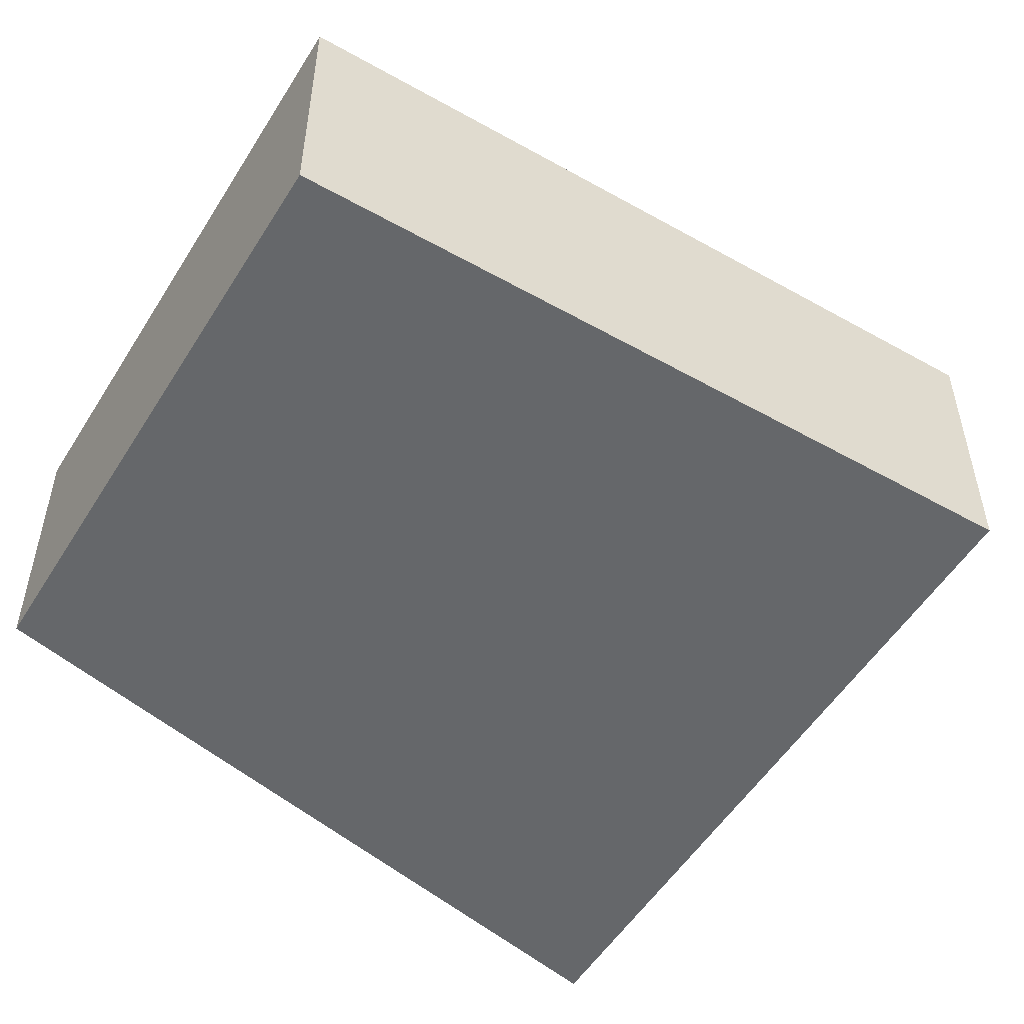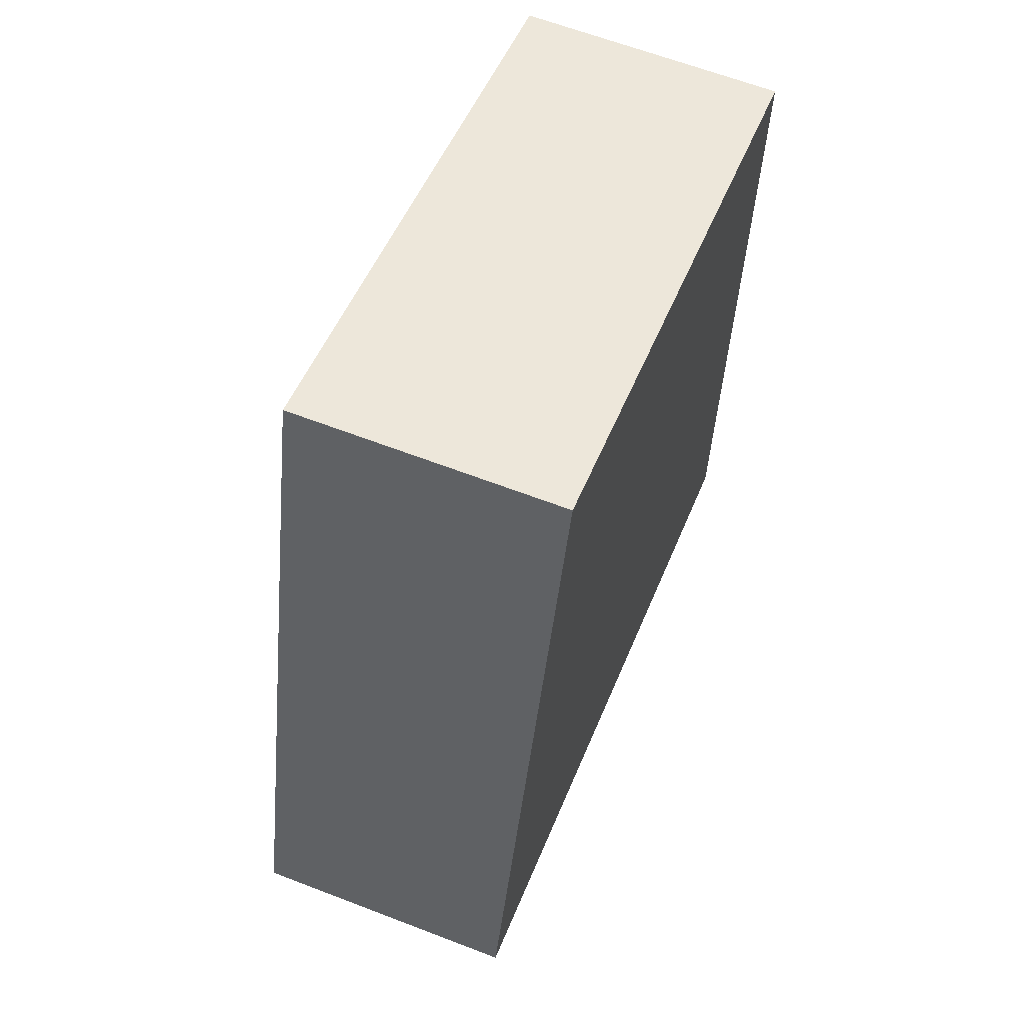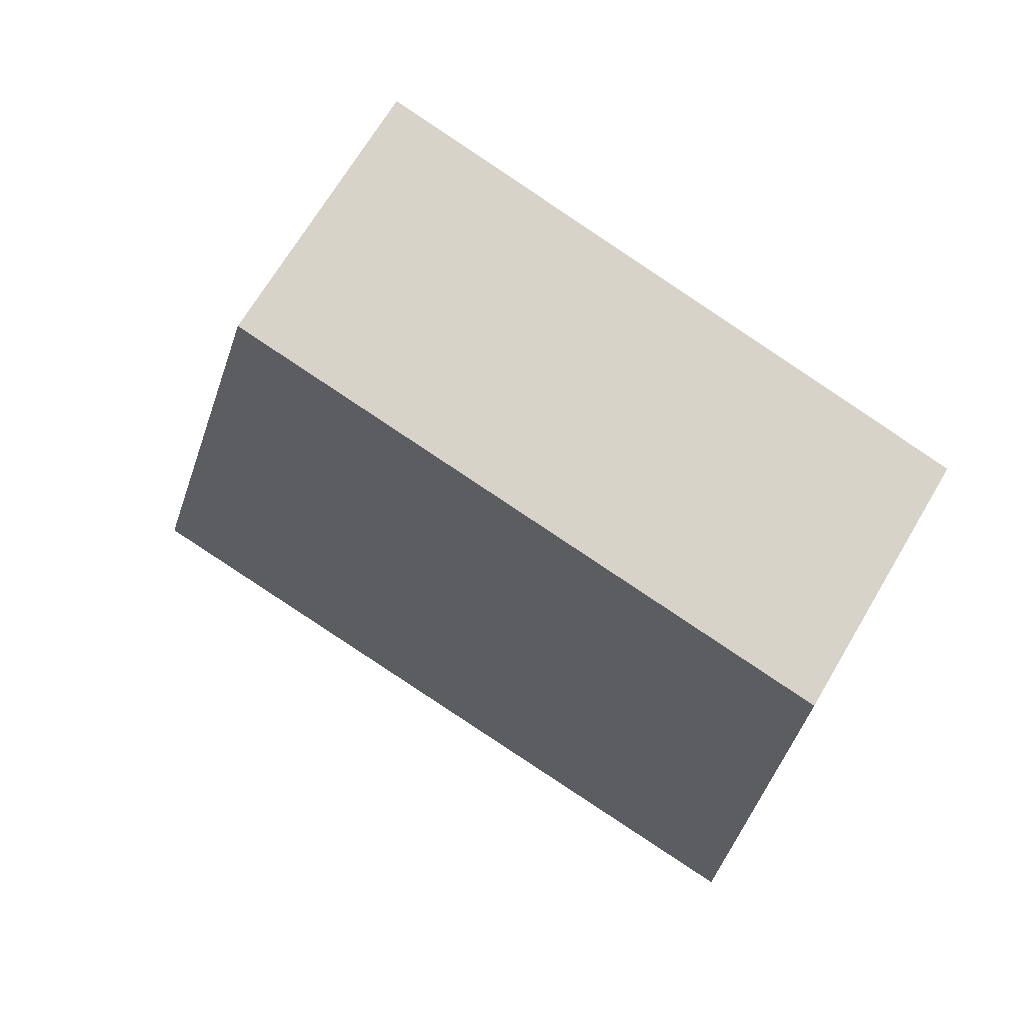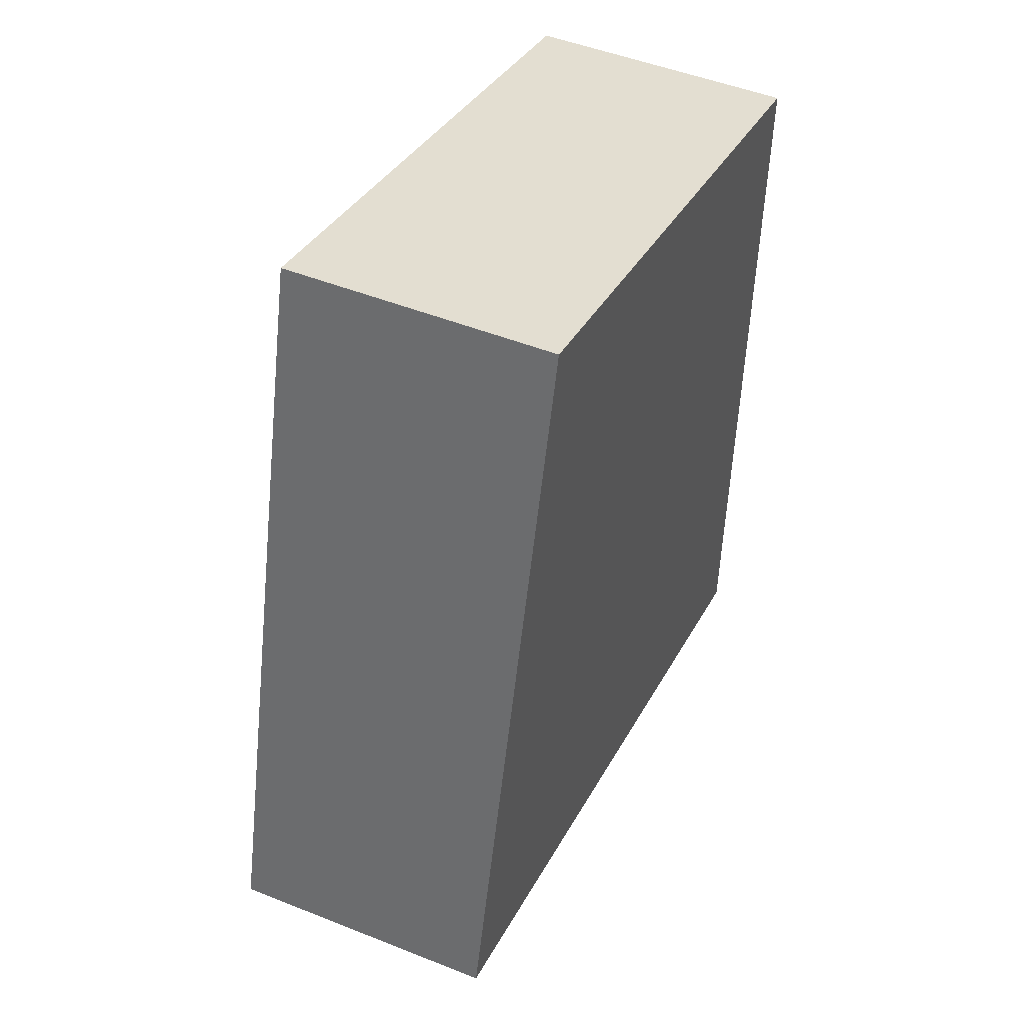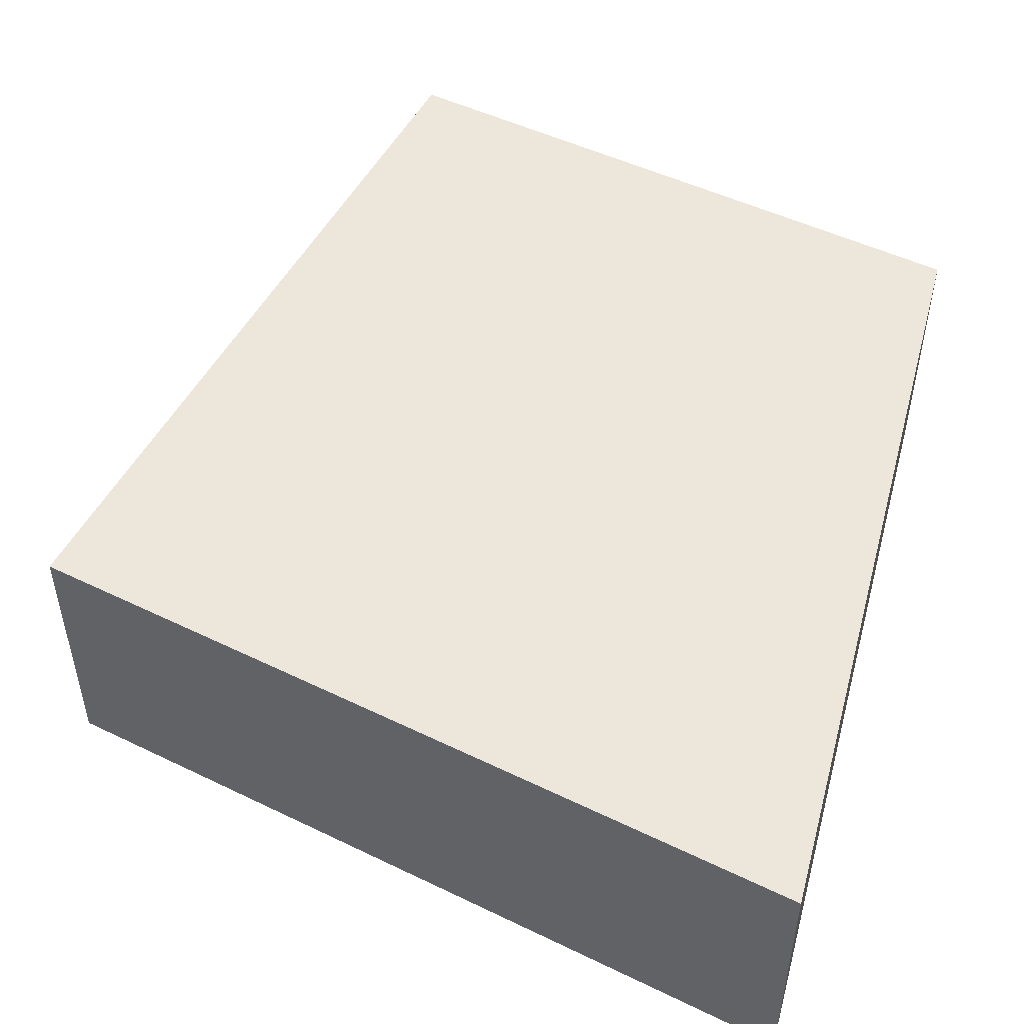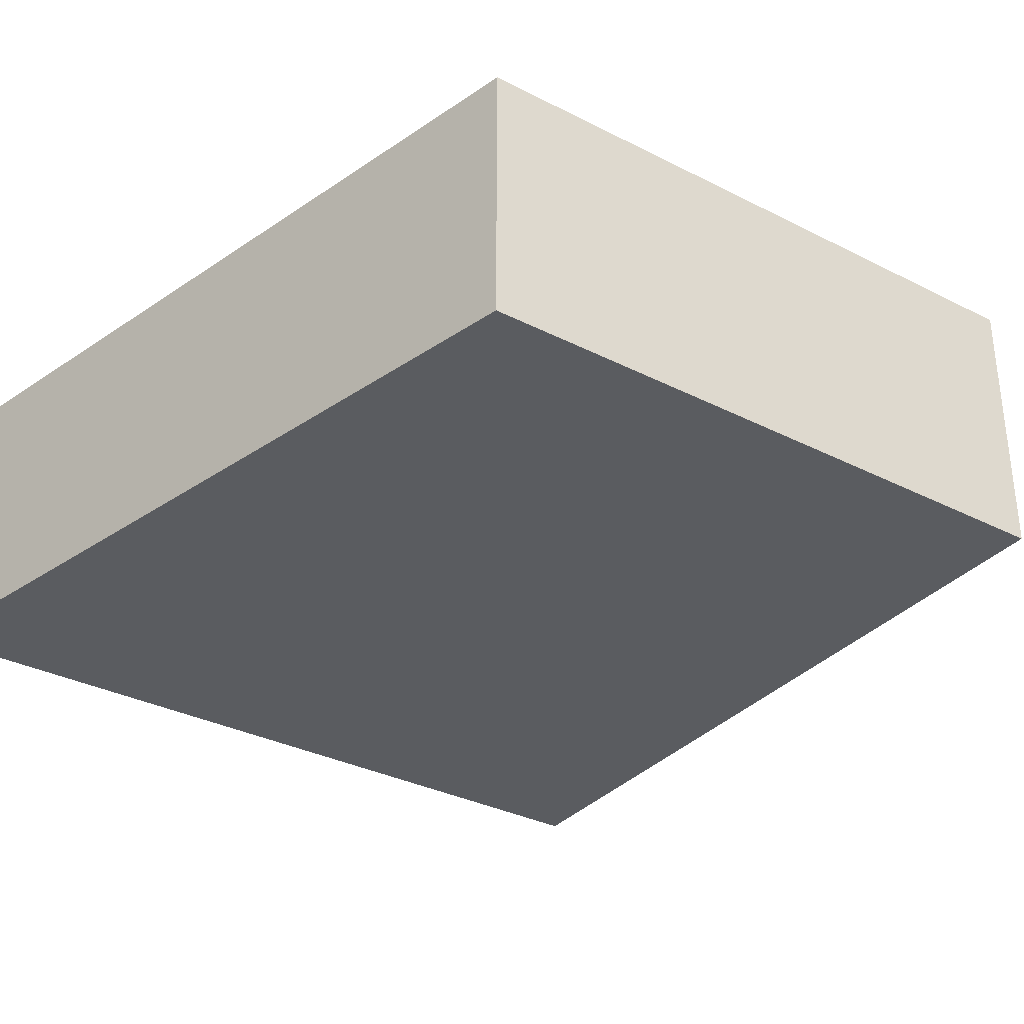
<metadata>
{"format":"obj","ext":"obj","renderer":"f3d","projection":"perspective","resolution":1024,"background":"white","views":[{"elev":-52.0,"azim":44.3,"up":"+Y"},{"elev":63.3,"azim":111.3,"up":"+Z"},{"elev":68.2,"azim":-149.5,"up":"+Z"},{"elev":48.6,"azim":114.0,"up":"+Z"},{"elev":50.9,"azim":-167.2,"up":"+Y"},{"elev":-33.6,"azim":-49.4,"up":"+Y"}]}
</metadata>
<code>
v  0.295 2.688 -7.532
v  7.418 2.688 -6.051
v  0.312 2.688 -7.969
v  0 2.688 1.646e-16
v  7.901 2.688 -5.921
v  7.326 2.688 -3.683
v  5.98 2.688 1.55
v  0.312 4.88e-16 -7.969
v  0 0 0
v  0.295 4.612e-16 -7.532
v  5.98 -9.491e-17 1.55
v  7.326 2.255e-16 -3.683
v  7.901 3.626e-16 -5.921
v  7.418 3.705e-16 -6.051
g defaultobject
f 1 2 3
f 2 1 4
f 2 4 5
f 5 4 6
f 6 4 7
f 8 1 3
f 1 8 4
f 4 8 9
f 9 8 10
f 9 7 4
f 7 9 11
f 11 6 7
f 6 11 12
f 6 12 5
f 5 12 13
f 2 8 3
f 8 2 5
f 8 5 14
f 14 5 13
f 14 10 8
f 10 14 9
f 9 14 11
f 11 14 13
f 11 13 12

</code>
